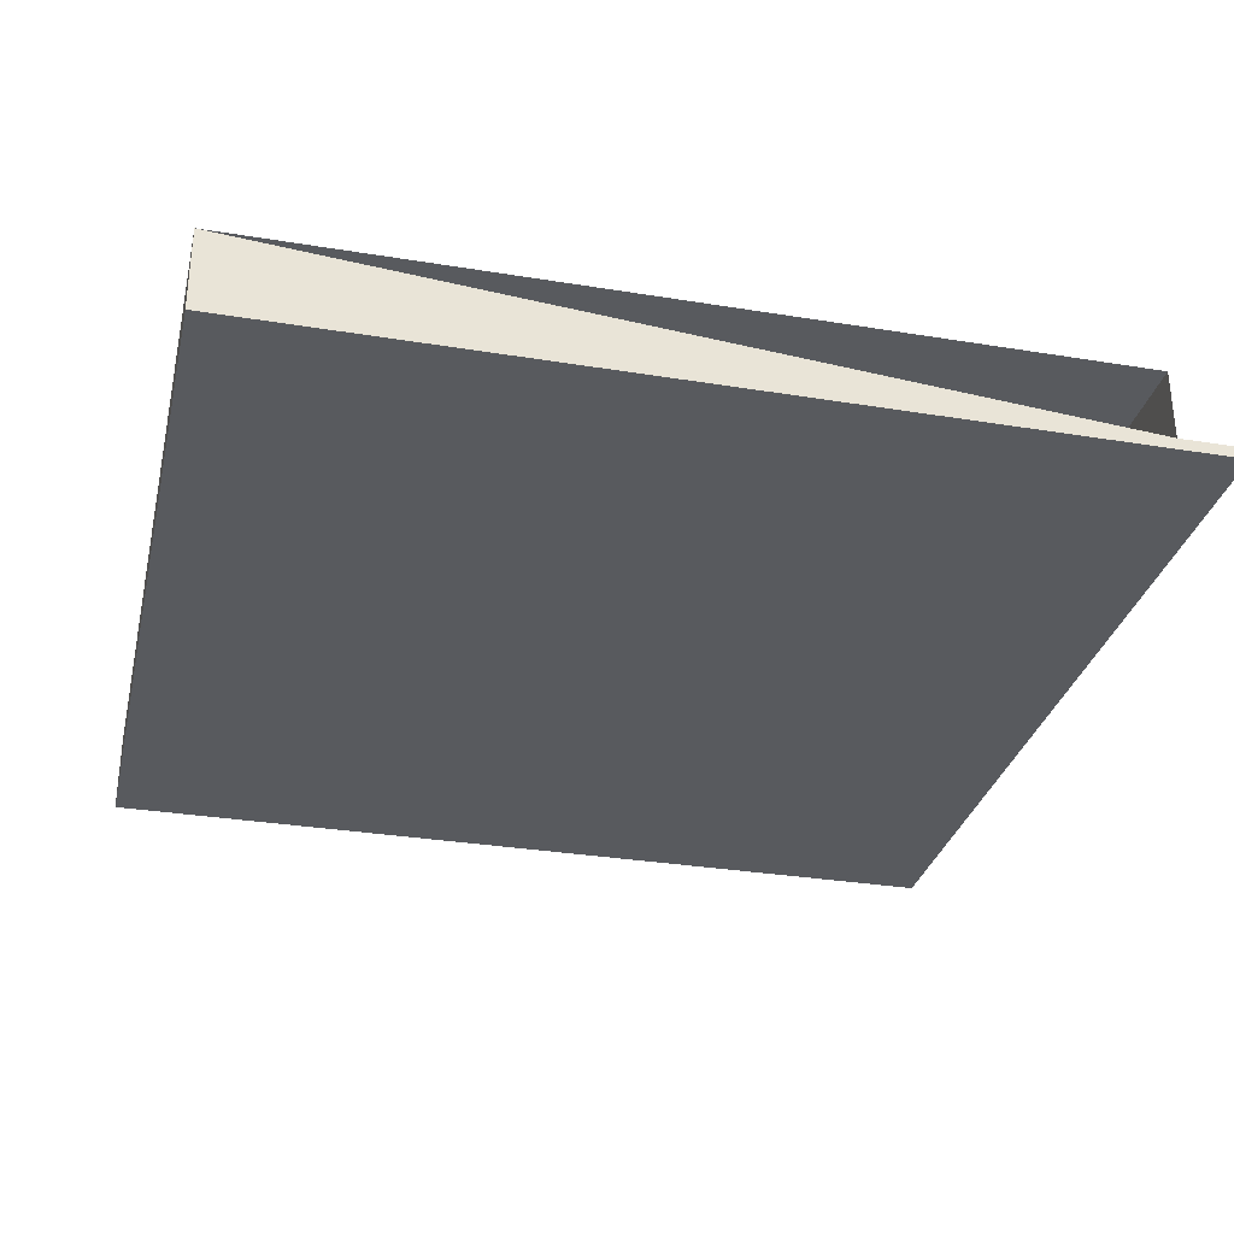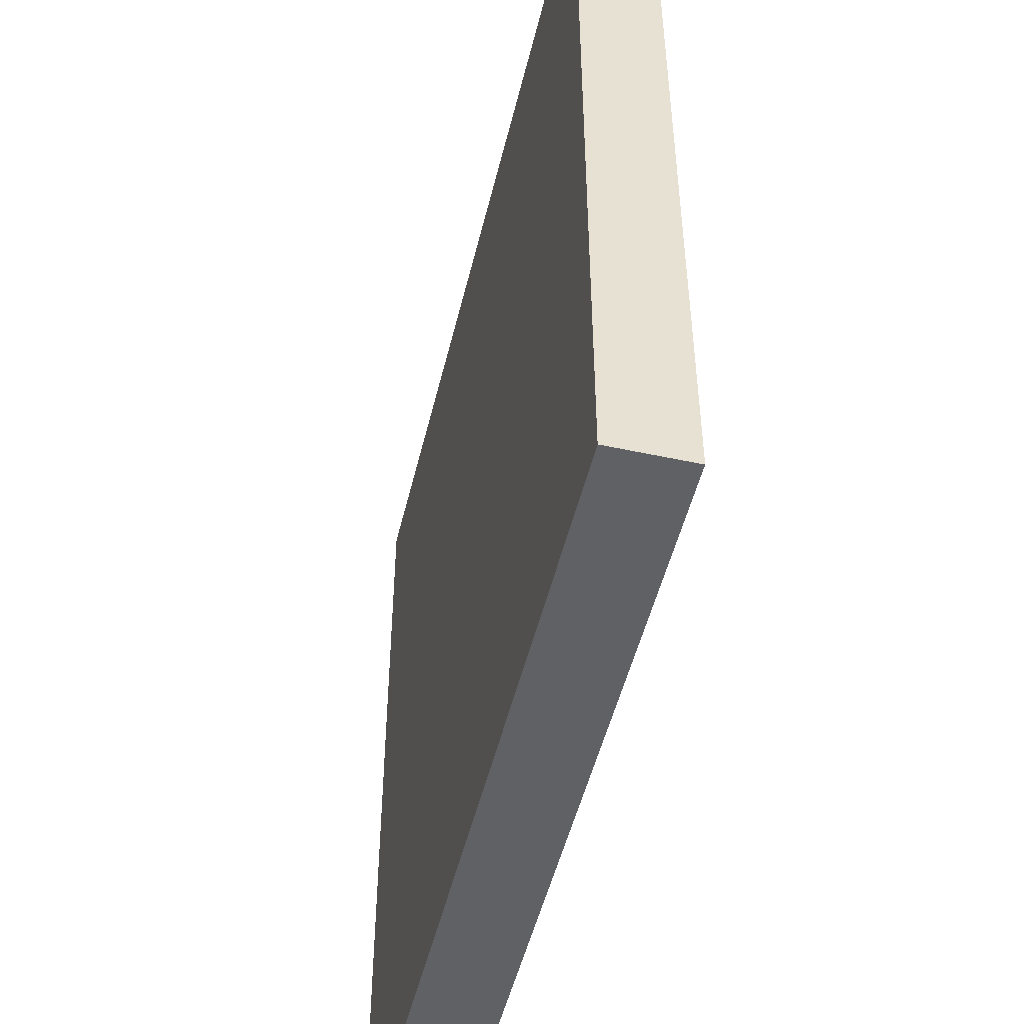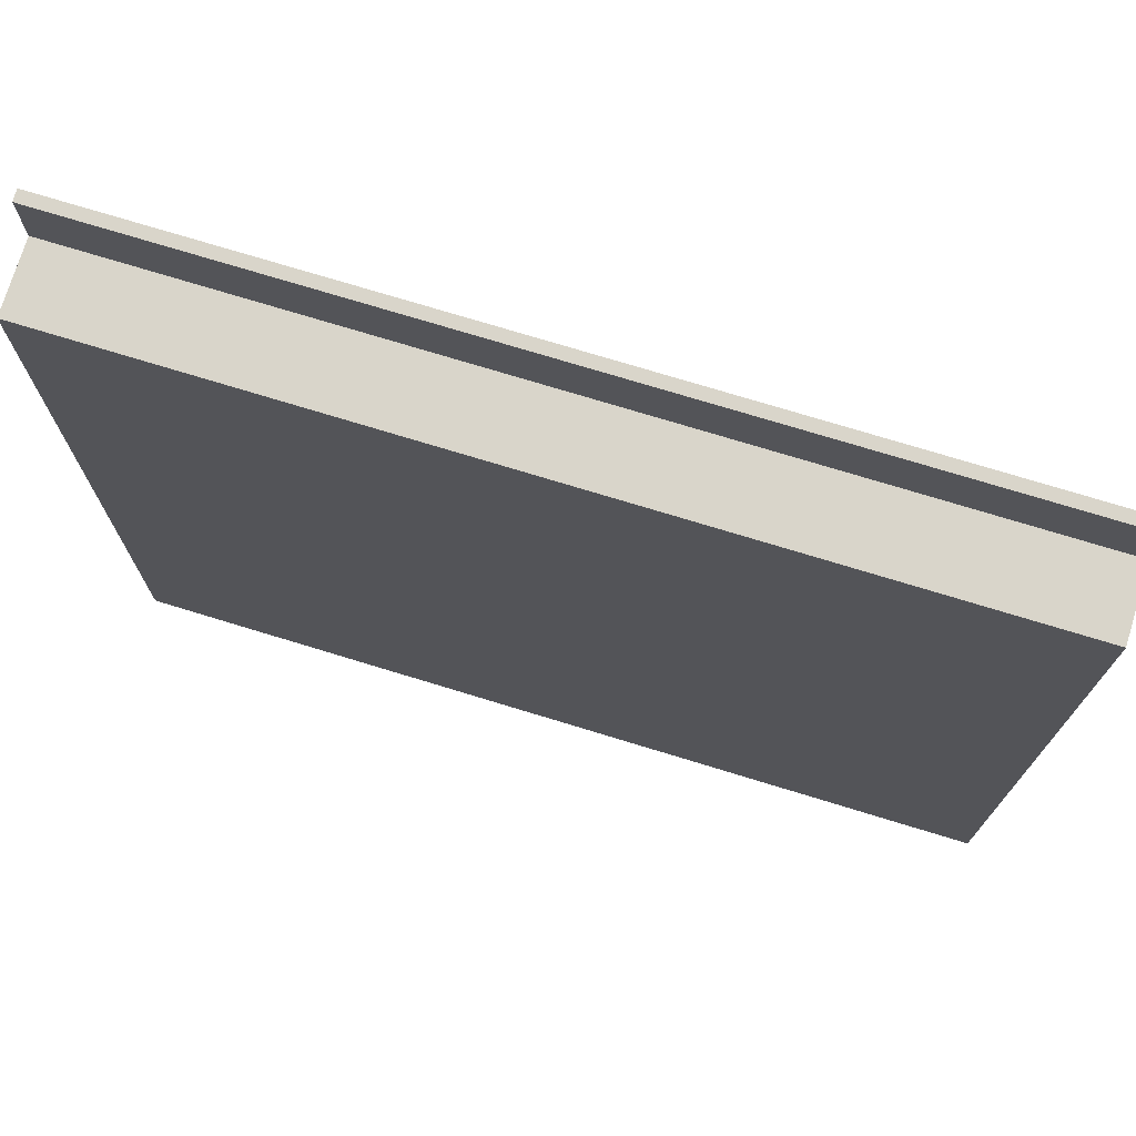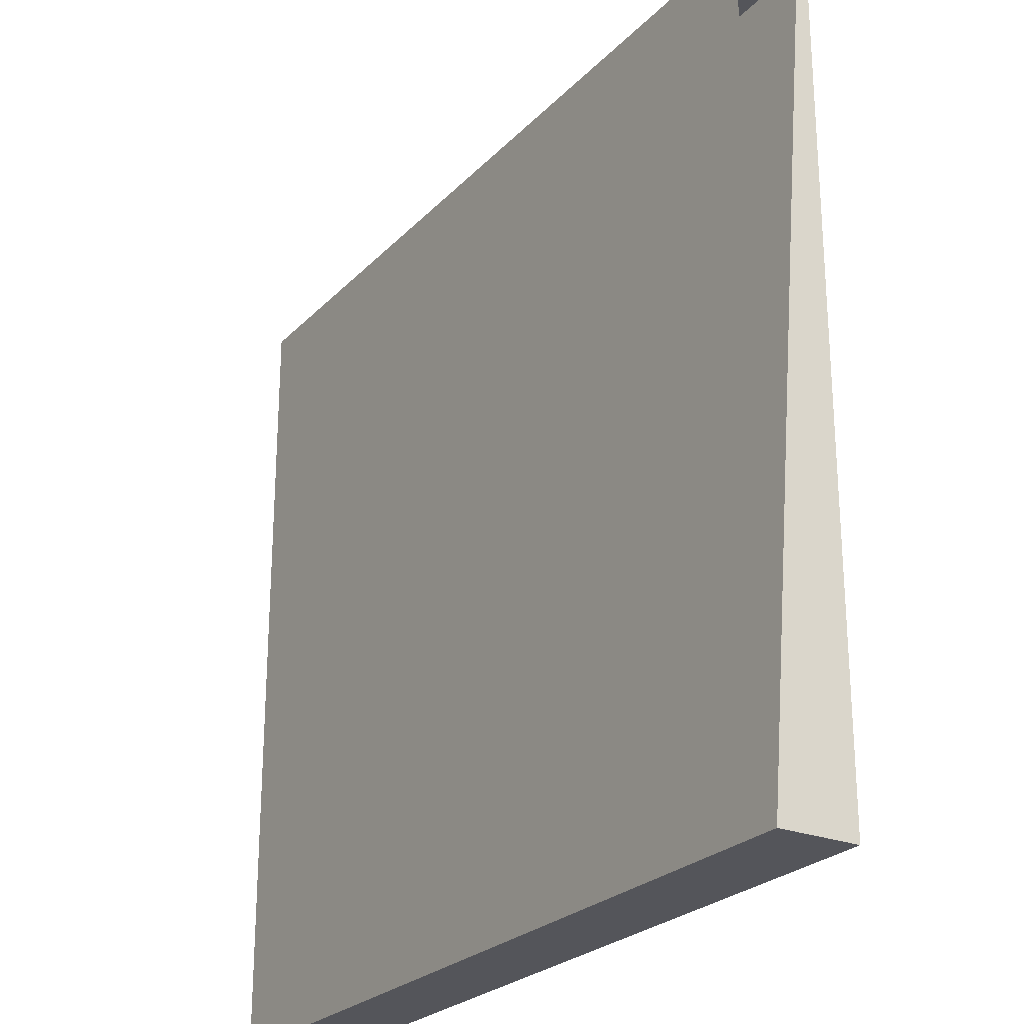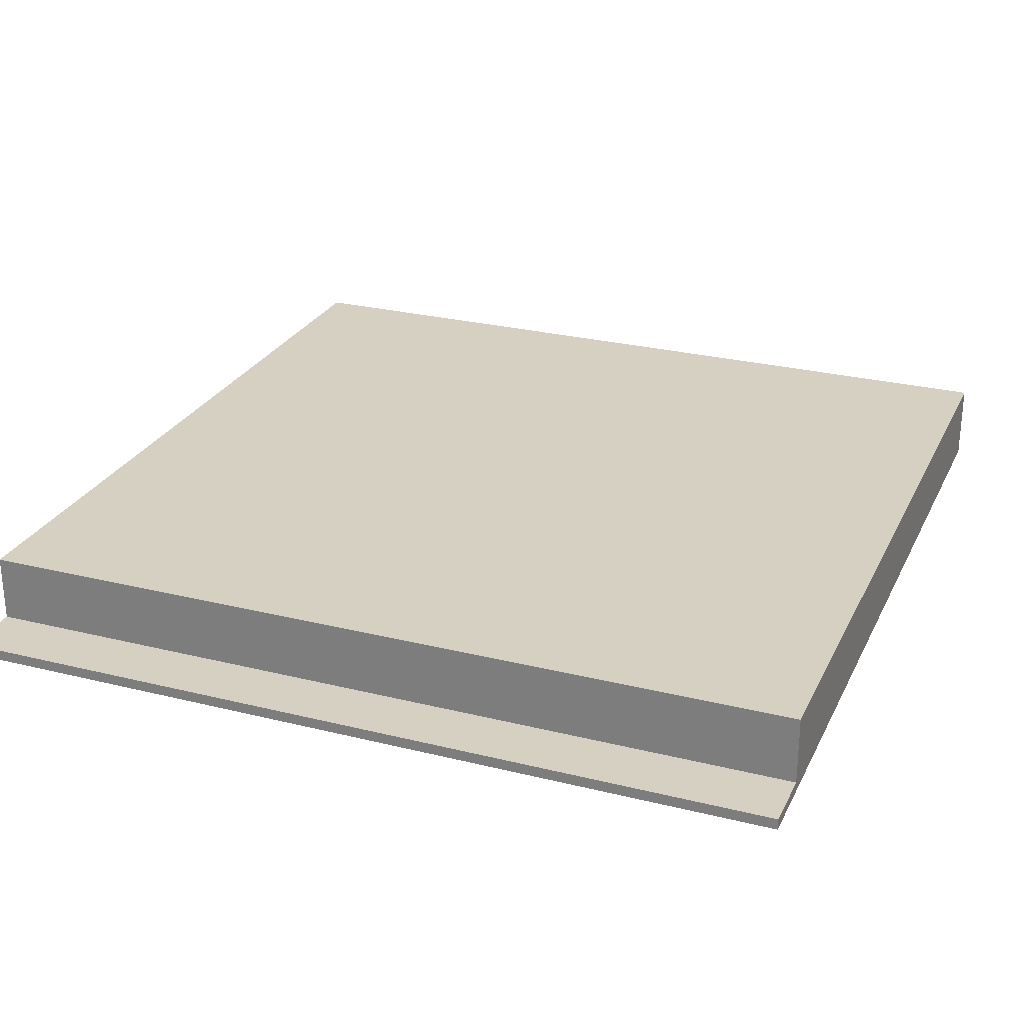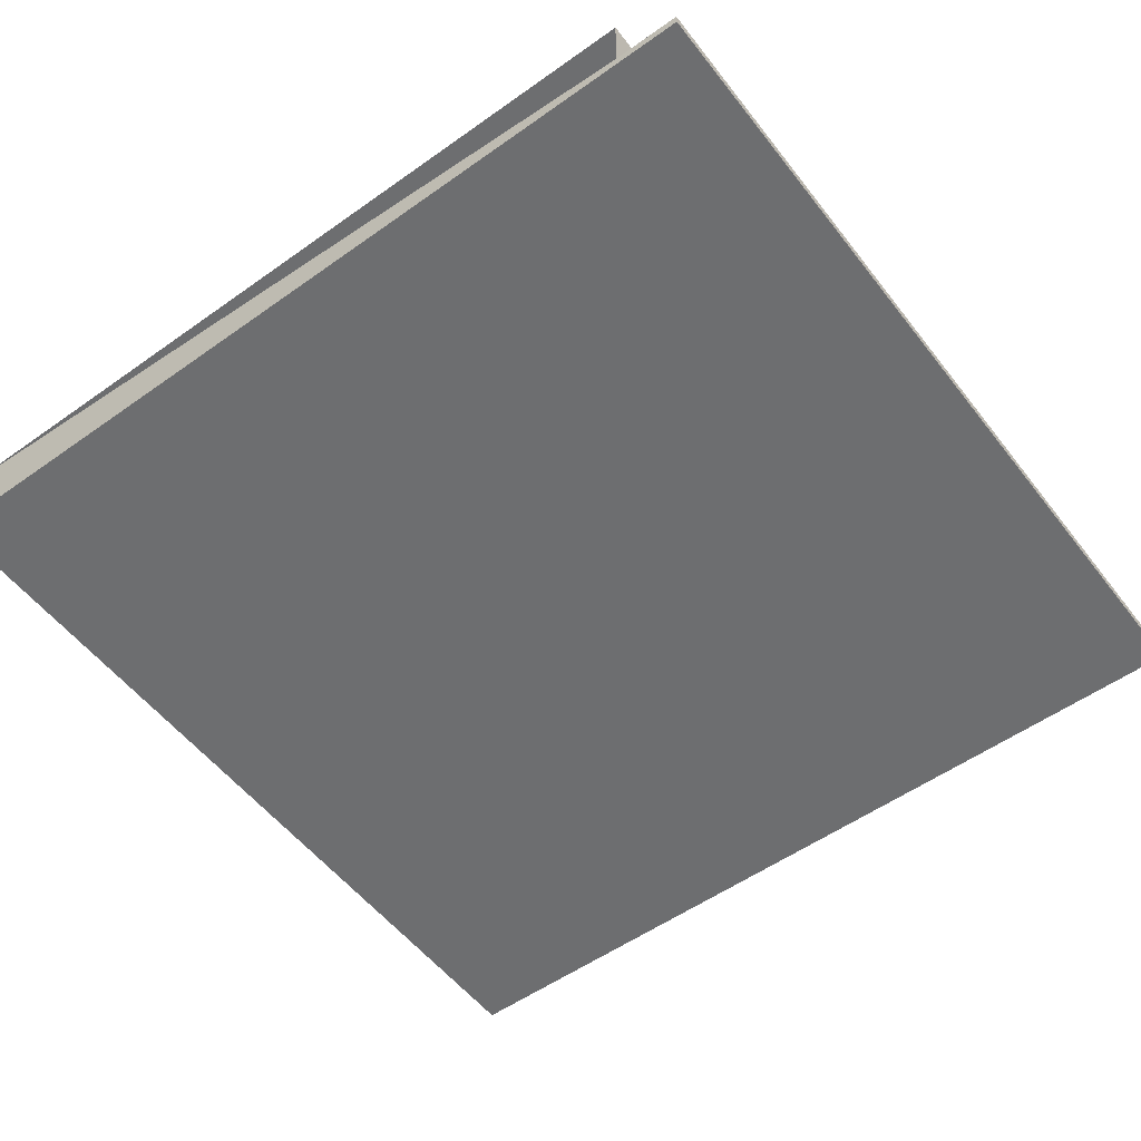
<metadata>
{"format":"obj","ext":"obj","renderer":"f3d","projection":"perspective","resolution":1024,"background":"white","views":[{"elev":-31.1,"azim":-103.2,"up":"+Y"},{"elev":-50.2,"azim":76.6,"up":"+Z"},{"elev":74.4,"azim":-163.0,"up":"+Z"},{"elev":-25.0,"azim":-122.4,"up":"+Z"},{"elev":26.5,"azim":21.4,"up":"+Y"},{"elev":-54.3,"azim":-53.0,"up":"+Y"}]}
</metadata>
<code>
v 0.2962 -0.7481 -0.3319
v -0.2778 -0.7481 -0.3319
v -0.2778 -0.7481 0.2102
v 0.2962 -0.7481 0.2102
v -0.2778 -0.7938 0.2102
v -0.2778 -0.8012 -0.3319
v 0.2962 -0.8012 -0.3319
v 0.2962 -0.7938 0.2102
v -0.2778 -0.8012 0.2528
v 0.2962 -0.7938 0.2528
v -0.2778 -0.7938 0.2528
v 0.2962 -0.8012 0.2528
f 4 2 3
f 3 2 4
f 2 4 1
f 1 4 2
f 5 4 3
f 3 4 5
f 6 5 2
f 2 5 6
f 4 7 1
f 1 7 4
f 7 2 1
f 1 2 7
f 4 5 8
f 8 5 4
f 9 5 6
f 6 5 9
f 2 7 6
f 6 7 2
f 8 7 4
f 4 7 8
f 5 10 8
f 8 10 5
f 5 9 11
f 11 9 5
f 7 9 6
f 6 9 7
f 10 7 8
f 8 7 10
f 10 5 11
f 11 5 10
f 9 10 11
f 11 10 9
f 9 7 12
f 12 7 9
f 7 10 12
f 12 10 7
f 10 9 12
f 12 9 10

</code>
